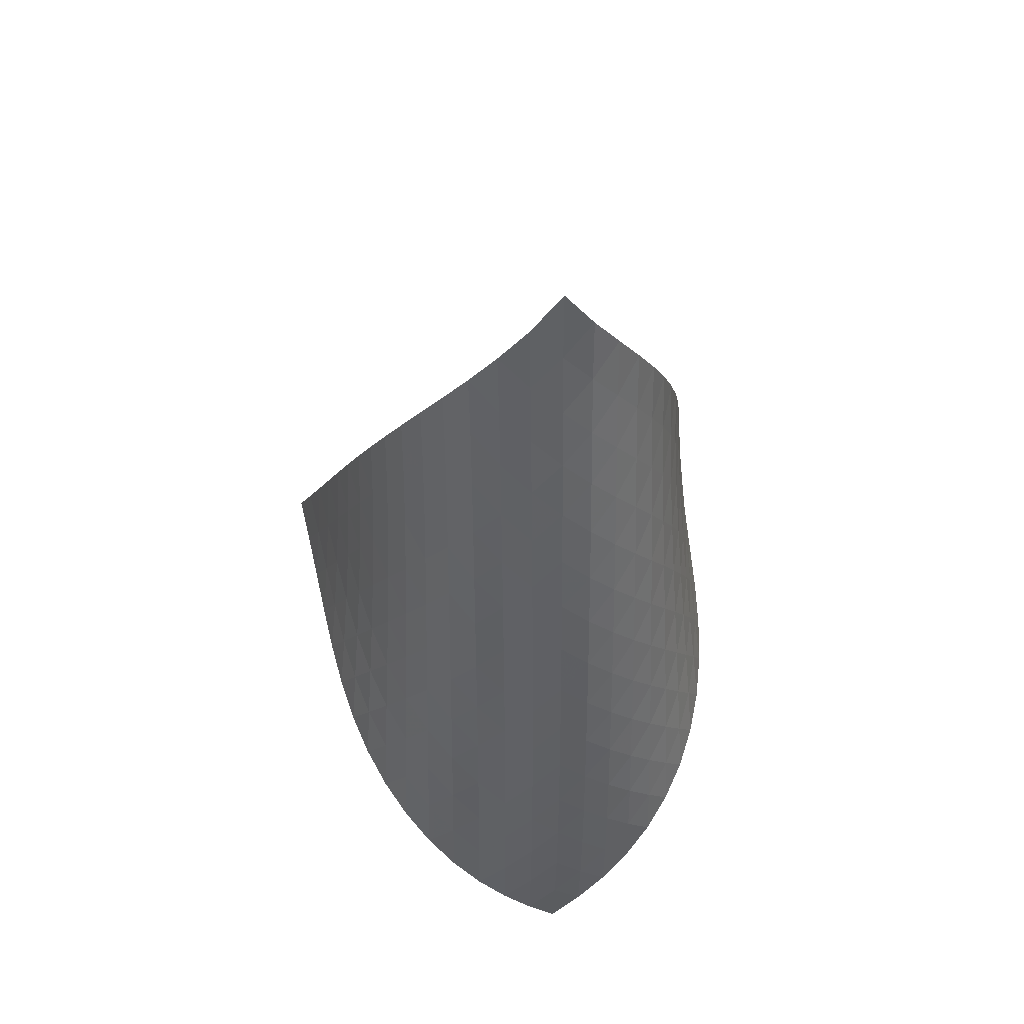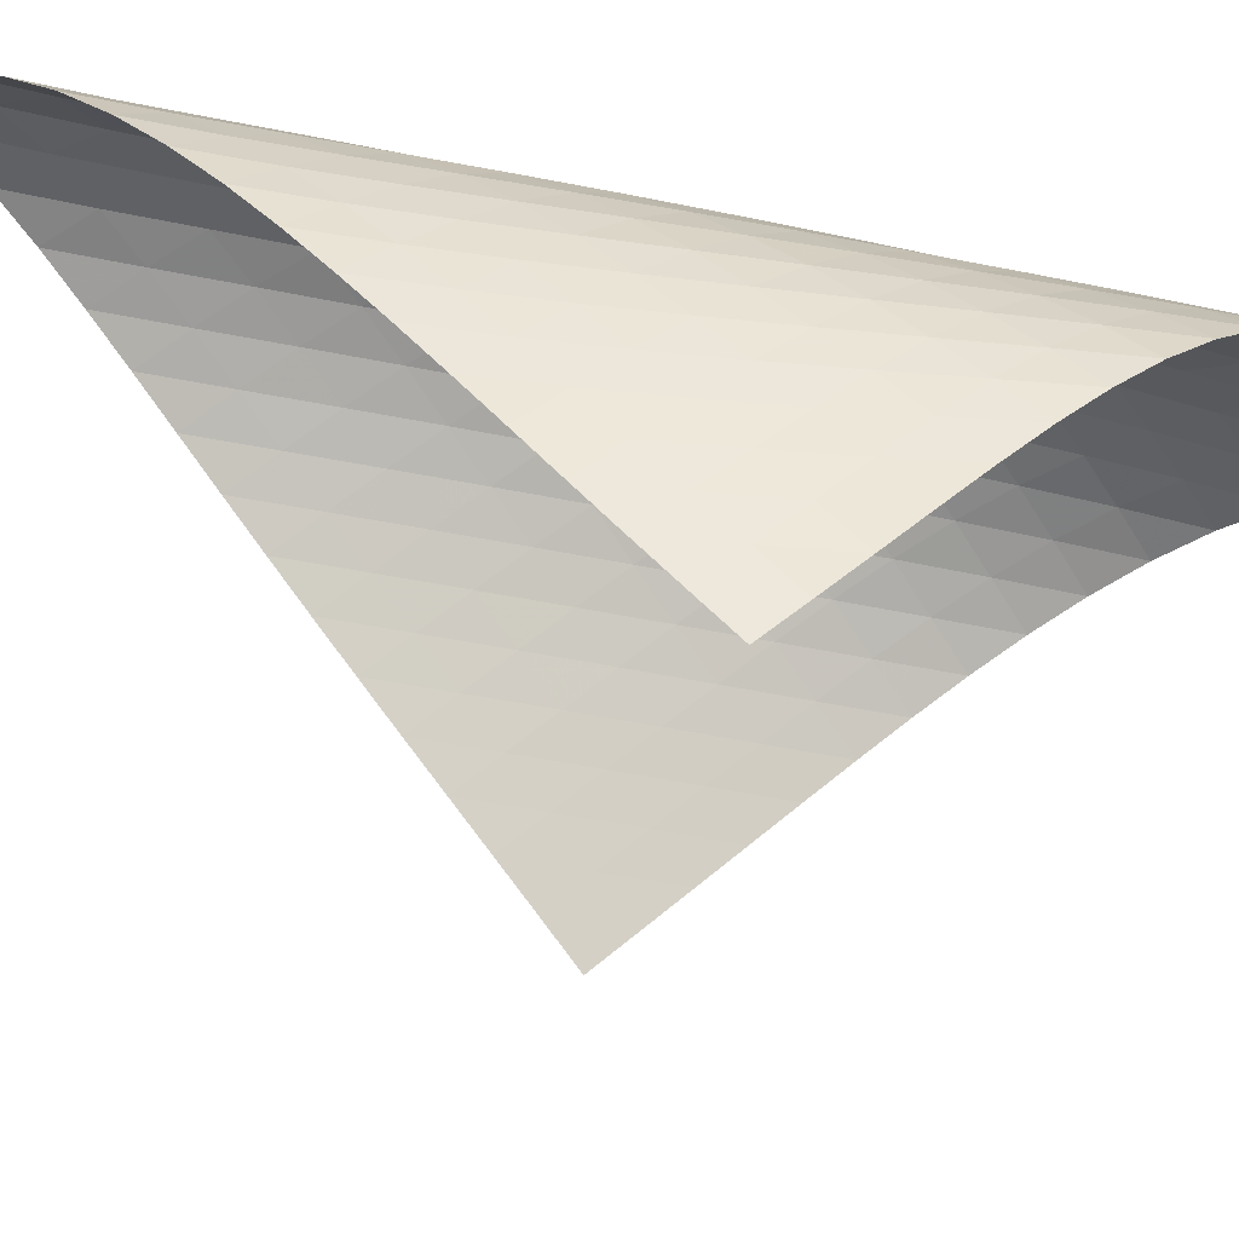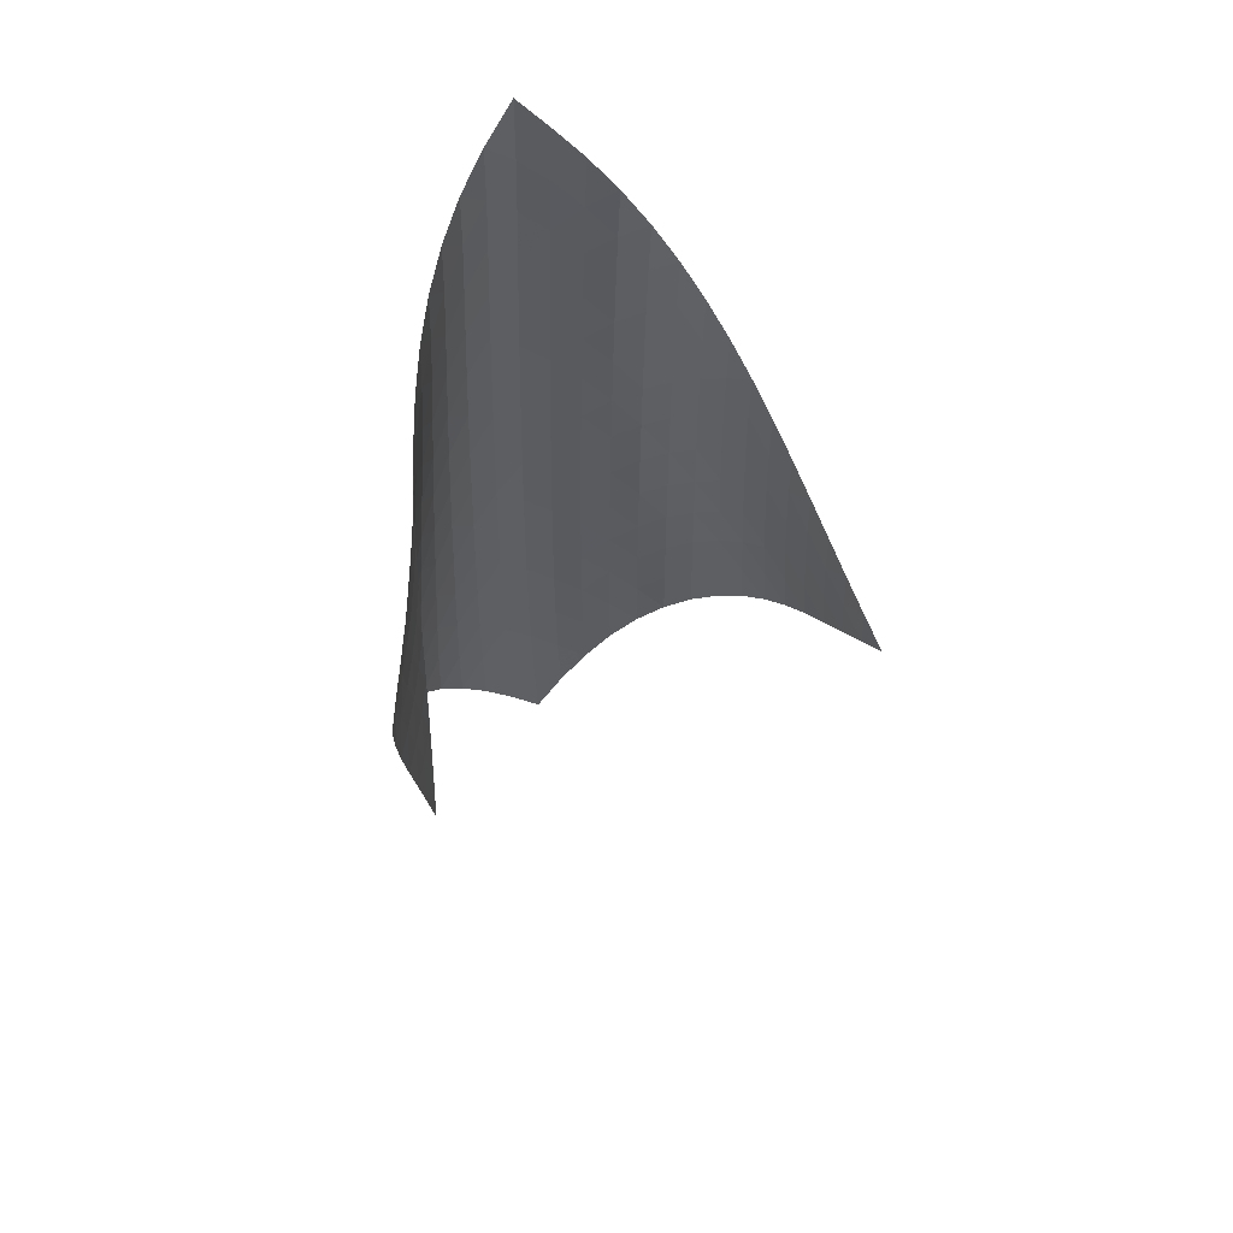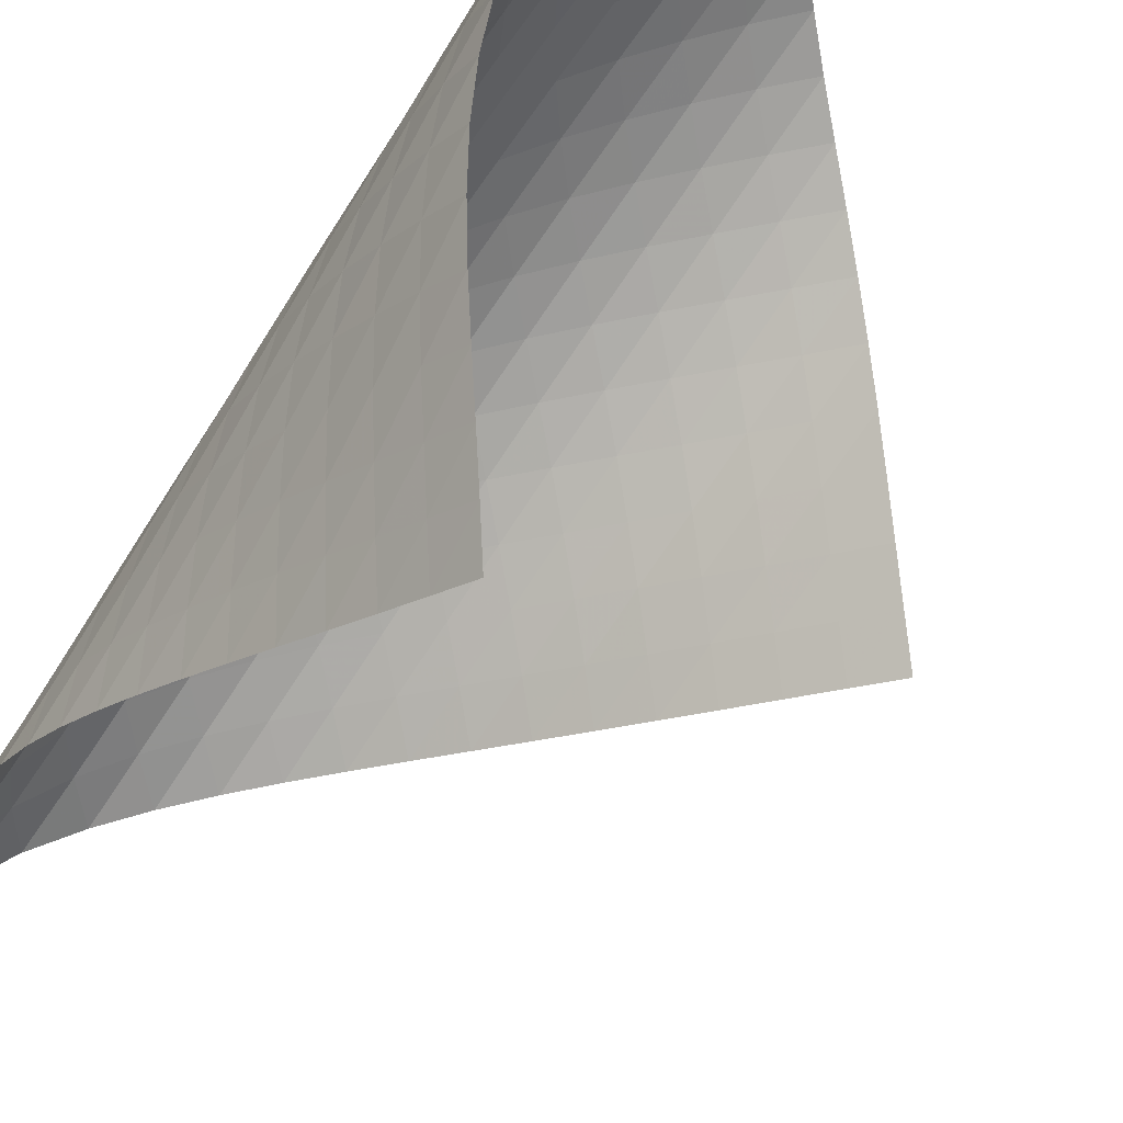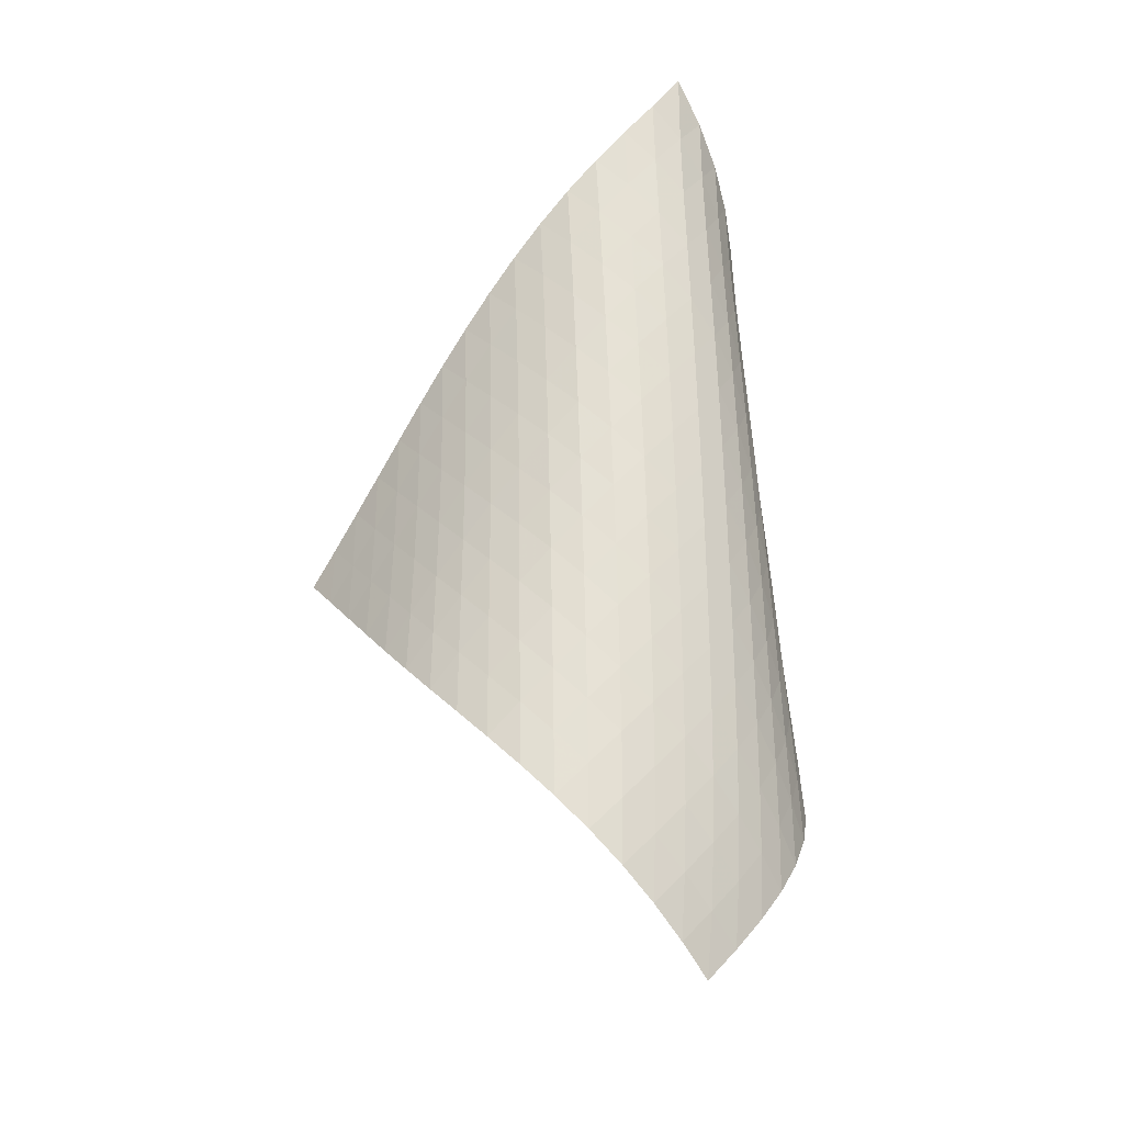
<metadata>
{"format":"obj","ext":"obj","renderer":"f3d","projection":"perspective","resolution":1024,"background":"white","views":[{"elev":43.8,"azim":-57.7,"up":"+Y"},{"elev":-71.3,"azim":-104.8,"up":"+Z"},{"elev":54.7,"azim":111.4,"up":"+Y"},{"elev":-69.1,"azim":-36.4,"up":"+Z"},{"elev":-21.7,"azim":-79.5,"up":"+Y"}]}
</metadata>
<code>
v -6.496 -0.04923 6.496
v 1.392 -10.34 5.105
v -5.105 -10.34 -1.392
v -6.668 -18.92 6.668
v -5.338 -9.666 -0.8966
v -5.577 -8.992 -0.4046
v -5.821 -8.316 0.08445
v -6.069 -7.641 0.5736
v -6.313 -6.966 1.067
v -6.547 -6.291 1.568
v -6.764 -5.619 2.08
v -6.956 -4.947 2.605
v -7.112 -4.276 3.146
v -7.219 -3.604 3.704
v -7.263 -2.93 4.276
v -7.229 -2.252 4.856
v -7.1 -1.564 5.434
v -6.861 -0.8508 5.991
v -5.991 -0.8508 6.861
v -5.434 -1.564 7.1
v -4.856 -2.252 7.229
v -4.276 -2.93 7.263
v -3.704 -3.604 7.219
v -3.146 -4.276 7.112
v -2.605 -4.947 6.956
v -2.08 -5.619 6.764
v -1.568 -6.291 6.547
v -1.067 -6.966 6.313
v -0.5736 -7.641 6.069
v -0.08445 -8.316 5.821
v 0.4046 -8.992 5.577
v 0.8966 -9.666 5.338
v 0.877 -10.87 5.553
v 0.3664 -11.41 6.007
v -0.1423 -11.94 6.464
v -0.6581 -12.47 6.913
v -1.193 -13.01 7.332
v -1.755 -13.56 7.699
v -2.346 -14.11 7.993
v -2.961 -14.69 8.196
v -3.587 -15.27 8.296
v -4.208 -15.86 8.284
v -4.805 -16.47 8.156
v -5.356 -17.08 7.913
v -5.849 -17.7 7.57
v -6.284 -18.31 7.147
v -7.147 -18.31 6.284
v -7.57 -17.7 5.849
v -7.913 -17.08 5.356
v -8.156 -16.47 4.805
v -8.284 -15.86 4.208
v -8.296 -15.27 3.587
v -8.196 -14.69 2.961
v -7.993 -14.11 2.346
v -7.699 -13.56 1.755
v -7.332 -13.01 1.193
v -6.913 -12.47 0.6581
v -6.464 -11.94 0.1423
v -6.007 -11.41 -0.3664
v -5.553 -10.87 -0.877
v -6.509 -1.487 6.509
v -6.89 -2.16 6.035
v -7.146 -2.832 5.496
v -7.289 -3.501 4.927
v -7.336 -4.169 4.35
v -7.305 -4.836 3.778
v -7.212 -5.504 3.218
v -7.071 -6.171 2.672
v -6.894 -6.84 2.141
v -6.693 -7.511 1.623
v -6.474 -8.182 1.115
v -6.246 -8.855 0.6142
v -6.014 -9.528 0.1171
v -5.782 -10.2 -0.3796
v -6.035 -2.16 6.89
v -6.553 -2.789 6.553
v -6.949 -3.436 6.095
v -7.218 -4.089 5.564
v -7.373 -4.747 4.997
v -7.432 -5.406 4.42
v -7.414 -6.067 3.845
v -7.335 -6.73 3.281
v -7.209 -7.393 2.729
v -7.048 -8.059 2.191
v -6.863 -8.726 1.666
v -6.66 -9.395 1.15
v -6.447 -10.06 0.6407
v -6.229 -10.74 0.1357
v -5.496 -2.832 7.146
v -6.095 -3.436 6.949
v -6.612 -4.059 6.612
v -7.013 -4.696 6.157
v -7.293 -5.34 5.629
v -7.461 -5.989 5.063
v -7.536 -6.642 4.484
v -7.534 -7.297 3.906
v -7.473 -7.954 3.335
v -7.365 -8.613 2.777
v -7.223 -9.274 2.231
v -7.055 -9.937 1.696
v -6.87 -10.6 1.171
v -6.672 -11.27 0.6532
v -4.927 -3.501 7.289
v -5.564 -4.089 7.218
v -6.157 -4.696 7.013
v -6.669 -5.317 6.669
v -7.072 -5.949 6.215
v -7.361 -6.587 5.689
v -7.545 -7.229 5.125
v -7.638 -7.876 4.544
v -7.657 -8.524 3.962
v -7.617 -9.176 3.385
v -7.531 -9.83 2.819
v -7.411 -10.49 2.263
v -7.264 -11.15 1.718
v -7.098 -11.81 1.183
v -4.35 -4.169 7.336
v -4.997 -4.747 7.373
v -5.629 -5.34 7.293
v -6.215 -5.949 7.072
v -6.72 -6.568 6.72
v -7.124 -7.196 6.265
v -7.423 -7.83 5.743
v -7.622 -8.467 5.18
v -7.735 -9.108 4.599
v -7.777 -9.751 4.014
v -7.762 -10.4 3.431
v -7.702 -11.04 2.856
v -7.607 -11.7 2.291
v -7.483 -12.35 1.735
v -3.778 -4.836 7.305
v -4.42 -5.406 7.432
v -5.063 -5.989 7.461
v -5.689 -6.587 7.361
v -6.265 -7.196 7.124
v -6.765 -7.815 6.765
v -7.17 -8.441 6.31
v -7.477 -9.071 5.79
v -7.692 -9.704 5.23
v -7.825 -10.34 4.65
v -7.892 -10.98 4.062
v -7.904 -11.62 3.474
v -7.873 -12.26 2.892
v -7.805 -12.9 2.317
v -3.218 -5.504 7.212
v -3.845 -6.067 7.414
v -4.484 -6.642 7.536
v -5.125 -7.229 7.545
v -5.743 -7.83 7.423
v -6.31 -8.441 7.17
v -6.803 -9.059 6.803
v -7.209 -9.683 6.348
v -7.524 -10.31 5.831
v -7.753 -10.94 5.274
v -7.908 -11.57 4.695
v -8.001 -12.2 4.106
v -8.044 -12.83 3.514
v -8.041 -13.47 2.926
v -2.672 -6.171 7.071
v -3.281 -6.73 7.335
v -3.906 -7.297 7.534
v -4.544 -7.876 7.638
v -5.18 -8.467 7.622
v -5.79 -9.071 7.477
v -6.348 -9.683 7.209
v -6.836 -10.3 6.836
v -7.242 -10.92 6.38
v -7.564 -11.55 5.865
v -7.808 -12.17 5.311
v -7.986 -12.8 4.735
v -8.107 -13.42 4.146
v -8.178 -14.05 3.553
v -2.141 -6.84 6.894
v -2.729 -7.393 7.209
v -3.335 -7.954 7.473
v -3.962 -8.524 7.657
v -4.599 -9.108 7.735
v -5.23 -9.704 7.692
v -5.831 -10.31 7.524
v -6.38 -10.92 7.242
v -6.862 -11.54 6.862
v -7.267 -12.16 6.405
v -7.596 -12.78 5.892
v -7.857 -13.4 5.342
v -8.059 -14.02 4.769
v -8.206 -14.64 4.182
v -1.623 -7.511 6.693
v -2.191 -8.059 7.048
v -2.777 -8.613 7.365
v -3.385 -9.176 7.617
v -4.014 -9.751 7.777
v -4.65 -10.34 7.825
v -5.274 -10.94 7.753
v -5.865 -11.55 7.564
v -6.405 -12.16 7.267
v -6.879 -12.78 6.879
v -7.284 -13.4 6.42
v -7.621 -14.01 5.91
v -7.899 -14.63 5.365
v -8.121 -15.25 4.795
v -1.115 -8.182 6.474
v -1.666 -8.726 6.863
v -2.231 -9.274 7.223
v -2.819 -9.83 7.531
v -3.431 -10.4 7.762
v -4.062 -10.98 7.892
v -4.695 -11.57 7.908
v -5.311 -12.17 7.808
v -5.892 -12.78 7.596
v -6.42 -13.4 7.284
v -6.887 -14.01 6.887
v -7.29 -14.63 6.425
v -7.633 -15.25 5.916
v -7.923 -15.86 5.374
v -0.6142 -8.855 6.246
v -1.15 -9.395 6.66
v -1.696 -9.937 7.055
v -2.263 -10.49 7.411
v -2.856 -11.04 7.702
v -3.474 -11.62 7.904
v -4.106 -12.2 8.001
v -4.735 -12.8 7.986
v -5.342 -13.4 7.857
v -5.91 -14.01 7.621
v -6.425 -14.63 7.29
v -6.88 -15.25 6.88
v -7.277 -15.86 6.412
v -7.621 -16.48 5.901
v -0.1171 -9.528 6.014
v -0.6407 -10.06 6.447
v -1.171 -10.6 6.87
v -1.718 -11.15 7.264
v -2.291 -11.7 7.607
v -2.892 -12.26 7.873
v -3.514 -12.83 8.044
v -4.146 -13.42 8.107
v -4.769 -14.02 8.059
v -5.365 -14.63 7.899
v -5.916 -15.25 7.633
v -6.412 -15.86 7.277
v -6.849 -16.48 6.849
v -7.232 -17.09 6.368
v 0.3796 -10.2 5.782
v -0.1357 -10.74 6.229
v -0.6532 -11.27 6.672
v -1.183 -11.81 7.098
v -1.735 -12.35 7.483
v -2.317 -12.9 7.805
v -2.926 -13.47 8.041
v -3.553 -14.05 8.178
v -4.182 -14.64 8.206
v -4.795 -15.25 8.121
v -5.374 -15.86 7.923
v -5.901 -16.48 7.621
v -6.368 -17.09 7.232
v -6.78 -17.71 6.78
f 256 46 4
f 256 4 47
f 5 74 60
f 5 60 3
f 74 88 59
f 74 59 60
f 88 102 58
f 88 58 59
f 102 116 57
f 102 57 58
f 116 130 56
f 116 56 57
f 130 144 55
f 130 55 56
f 144 158 54
f 144 54 55
f 158 172 53
f 158 53 54
f 172 186 52
f 172 52 53
f 186 200 51
f 186 51 52
f 200 214 50
f 200 50 51
f 214 228 49
f 214 49 50
f 228 242 48
f 228 48 49
f 242 256 47
f 242 47 48
f 1 19 61
f 1 61 18
f 18 61 62
f 18 62 17
f 17 62 63
f 17 63 16
f 16 63 64
f 16 64 15
f 15 64 65
f 15 65 14
f 14 65 66
f 14 66 13
f 13 66 67
f 13 67 12
f 12 67 68
f 12 68 11
f 11 68 69
f 11 69 10
f 10 69 70
f 10 70 9
f 9 70 71
f 9 71 8
f 8 71 72
f 8 72 7
f 7 72 73
f 7 73 6
f 6 73 74
f 6 74 5
f 19 20 75
f 19 75 61
f 61 75 76
f 61 76 62
f 62 76 77
f 62 77 63
f 63 77 78
f 63 78 64
f 64 78 79
f 64 79 65
f 65 79 80
f 65 80 66
f 66 80 81
f 66 81 67
f 67 81 82
f 67 82 68
f 68 82 83
f 68 83 69
f 69 83 84
f 69 84 70
f 70 84 85
f 70 85 71
f 71 85 86
f 71 86 72
f 72 86 87
f 72 87 73
f 73 87 88
f 73 88 74
f 20 21 89
f 20 89 75
f 75 89 90
f 75 90 76
f 76 90 91
f 76 91 77
f 77 91 92
f 77 92 78
f 78 92 93
f 78 93 79
f 79 93 94
f 79 94 80
f 80 94 95
f 80 95 81
f 81 95 96
f 81 96 82
f 82 96 97
f 82 97 83
f 83 97 98
f 83 98 84
f 84 98 99
f 84 99 85
f 85 99 100
f 85 100 86
f 86 100 101
f 86 101 87
f 87 101 102
f 87 102 88
f 21 22 103
f 21 103 89
f 89 103 104
f 89 104 90
f 90 104 105
f 90 105 91
f 91 105 106
f 91 106 92
f 92 106 107
f 92 107 93
f 93 107 108
f 93 108 94
f 94 108 109
f 94 109 95
f 95 109 110
f 95 110 96
f 96 110 111
f 96 111 97
f 97 111 112
f 97 112 98
f 98 112 113
f 98 113 99
f 99 113 114
f 99 114 100
f 100 114 115
f 100 115 101
f 101 115 116
f 101 116 102
f 22 23 117
f 22 117 103
f 103 117 118
f 103 118 104
f 104 118 119
f 104 119 105
f 105 119 120
f 105 120 106
f 106 120 121
f 106 121 107
f 107 121 122
f 107 122 108
f 108 122 123
f 108 123 109
f 109 123 124
f 109 124 110
f 110 124 125
f 110 125 111
f 111 125 126
f 111 126 112
f 112 126 127
f 112 127 113
f 113 127 128
f 113 128 114
f 114 128 129
f 114 129 115
f 115 129 130
f 115 130 116
f 23 24 131
f 23 131 117
f 117 131 132
f 117 132 118
f 118 132 133
f 118 133 119
f 119 133 134
f 119 134 120
f 120 134 135
f 120 135 121
f 121 135 136
f 121 136 122
f 122 136 137
f 122 137 123
f 123 137 138
f 123 138 124
f 124 138 139
f 124 139 125
f 125 139 140
f 125 140 126
f 126 140 141
f 126 141 127
f 127 141 142
f 127 142 128
f 128 142 143
f 128 143 129
f 129 143 144
f 129 144 130
f 24 25 145
f 24 145 131
f 131 145 146
f 131 146 132
f 132 146 147
f 132 147 133
f 133 147 148
f 133 148 134
f 134 148 149
f 134 149 135
f 135 149 150
f 135 150 136
f 136 150 151
f 136 151 137
f 137 151 152
f 137 152 138
f 138 152 153
f 138 153 139
f 139 153 154
f 139 154 140
f 140 154 155
f 140 155 141
f 141 155 156
f 141 156 142
f 142 156 157
f 142 157 143
f 143 157 158
f 143 158 144
f 25 26 159
f 25 159 145
f 145 159 160
f 145 160 146
f 146 160 161
f 146 161 147
f 147 161 162
f 147 162 148
f 148 162 163
f 148 163 149
f 149 163 164
f 149 164 150
f 150 164 165
f 150 165 151
f 151 165 166
f 151 166 152
f 152 166 167
f 152 167 153
f 153 167 168
f 153 168 154
f 154 168 169
f 154 169 155
f 155 169 170
f 155 170 156
f 156 170 171
f 156 171 157
f 157 171 172
f 157 172 158
f 26 27 173
f 26 173 159
f 159 173 174
f 159 174 160
f 160 174 175
f 160 175 161
f 161 175 176
f 161 176 162
f 162 176 177
f 162 177 163
f 163 177 178
f 163 178 164
f 164 178 179
f 164 179 165
f 165 179 180
f 165 180 166
f 166 180 181
f 166 181 167
f 167 181 182
f 167 182 168
f 168 182 183
f 168 183 169
f 169 183 184
f 169 184 170
f 170 184 185
f 170 185 171
f 171 185 186
f 171 186 172
f 27 28 187
f 27 187 173
f 173 187 188
f 173 188 174
f 174 188 189
f 174 189 175
f 175 189 190
f 175 190 176
f 176 190 191
f 176 191 177
f 177 191 192
f 177 192 178
f 178 192 193
f 178 193 179
f 179 193 194
f 179 194 180
f 180 194 195
f 180 195 181
f 181 195 196
f 181 196 182
f 182 196 197
f 182 197 183
f 183 197 198
f 183 198 184
f 184 198 199
f 184 199 185
f 185 199 200
f 185 200 186
f 28 29 201
f 28 201 187
f 187 201 202
f 187 202 188
f 188 202 203
f 188 203 189
f 189 203 204
f 189 204 190
f 190 204 205
f 190 205 191
f 191 205 206
f 191 206 192
f 192 206 207
f 192 207 193
f 193 207 208
f 193 208 194
f 194 208 209
f 194 209 195
f 195 209 210
f 195 210 196
f 196 210 211
f 196 211 197
f 197 211 212
f 197 212 198
f 198 212 213
f 198 213 199
f 199 213 214
f 199 214 200
f 29 30 215
f 29 215 201
f 201 215 216
f 201 216 202
f 202 216 217
f 202 217 203
f 203 217 218
f 203 218 204
f 204 218 219
f 204 219 205
f 205 219 220
f 205 220 206
f 206 220 221
f 206 221 207
f 207 221 222
f 207 222 208
f 208 222 223
f 208 223 209
f 209 223 224
f 209 224 210
f 210 224 225
f 210 225 211
f 211 225 226
f 211 226 212
f 212 226 227
f 212 227 213
f 213 227 228
f 213 228 214
f 30 31 229
f 30 229 215
f 215 229 230
f 215 230 216
f 216 230 231
f 216 231 217
f 217 231 232
f 217 232 218
f 218 232 233
f 218 233 219
f 219 233 234
f 219 234 220
f 220 234 235
f 220 235 221
f 221 235 236
f 221 236 222
f 222 236 237
f 222 237 223
f 223 237 238
f 223 238 224
f 224 238 239
f 224 239 225
f 225 239 240
f 225 240 226
f 226 240 241
f 226 241 227
f 227 241 242
f 227 242 228
f 31 32 243
f 31 243 229
f 229 243 244
f 229 244 230
f 230 244 245
f 230 245 231
f 231 245 246
f 231 246 232
f 232 246 247
f 232 247 233
f 233 247 248
f 233 248 234
f 234 248 249
f 234 249 235
f 235 249 250
f 235 250 236
f 236 250 251
f 236 251 237
f 237 251 252
f 237 252 238
f 238 252 253
f 238 253 239
f 239 253 254
f 239 254 240
f 240 254 255
f 240 255 241
f 241 255 256
f 241 256 242
f 32 2 33
f 32 33 243
f 243 33 34
f 243 34 244
f 244 34 35
f 244 35 245
f 245 35 36
f 245 36 246
f 246 36 37
f 246 37 247
f 247 37 38
f 247 38 248
f 248 38 39
f 248 39 249
f 249 39 40
f 249 40 250
f 250 40 41
f 250 41 251
f 251 41 42
f 251 42 252
f 252 42 43
f 252 43 253
f 253 43 44
f 253 44 254
f 254 44 45
f 254 45 255
f 255 45 46
f 255 46 256

</code>
